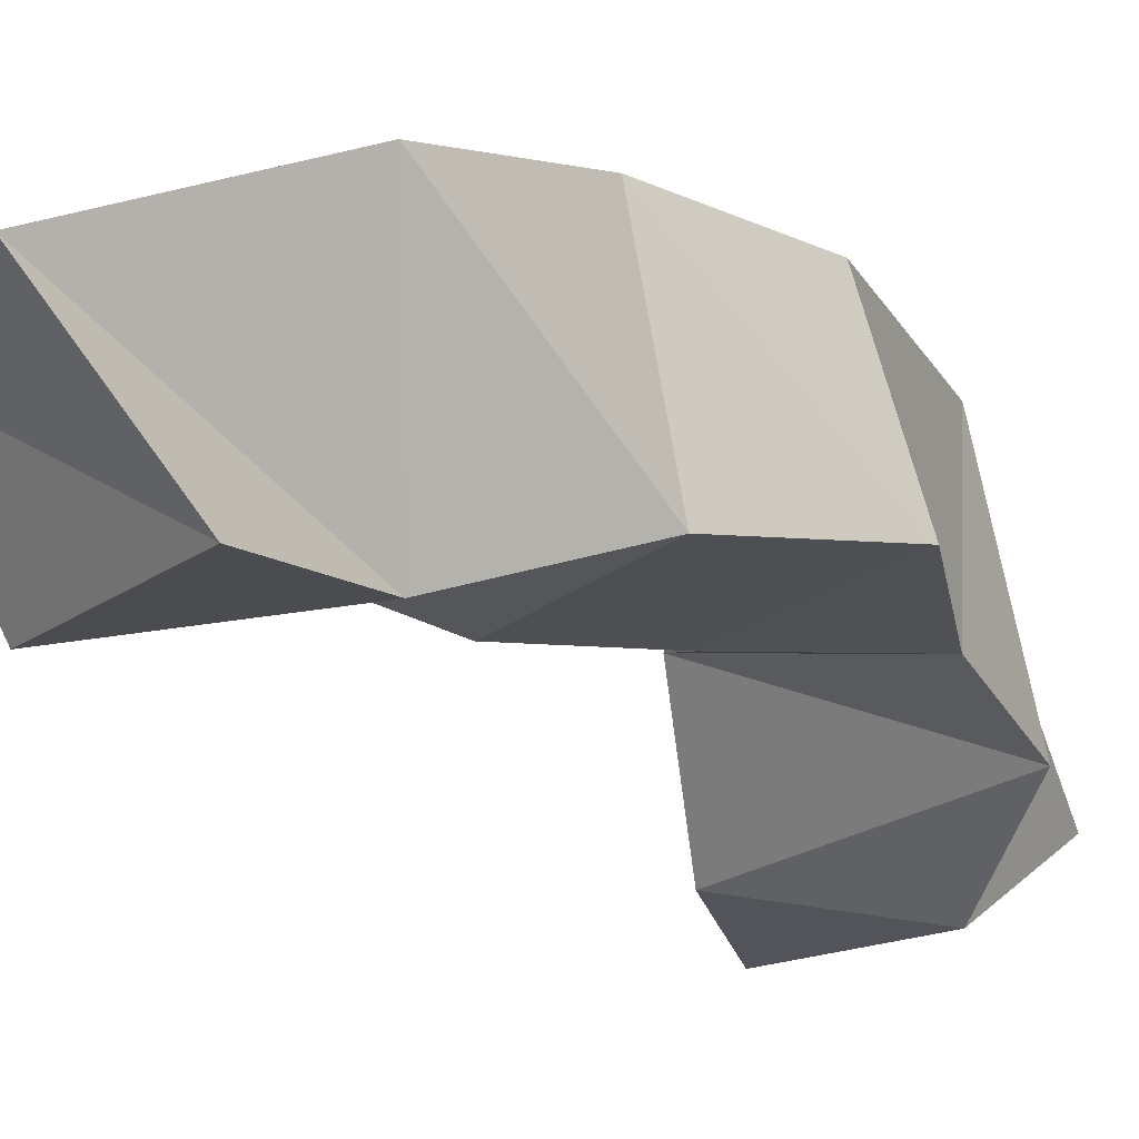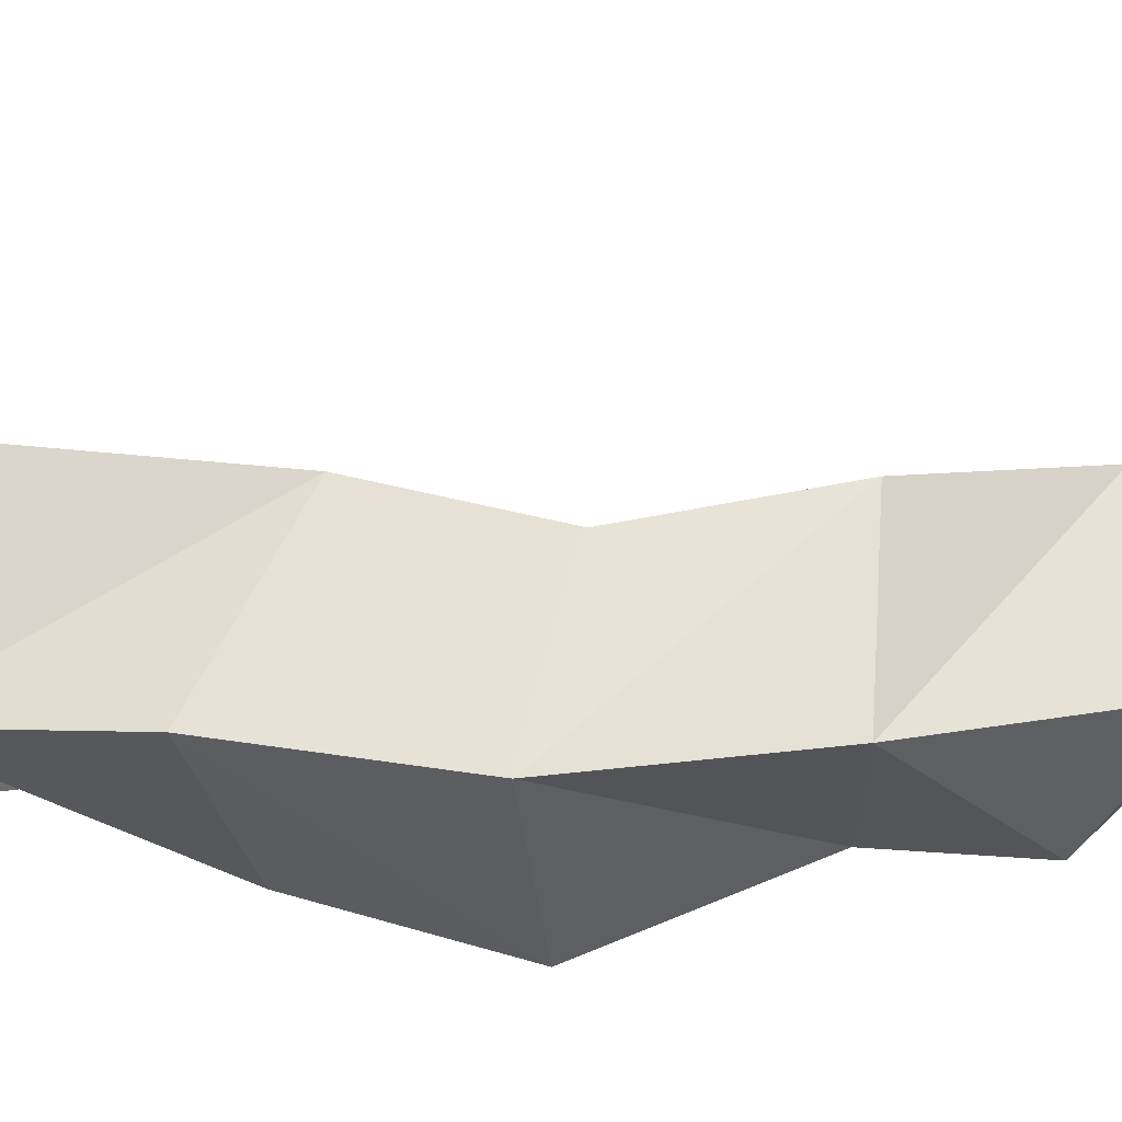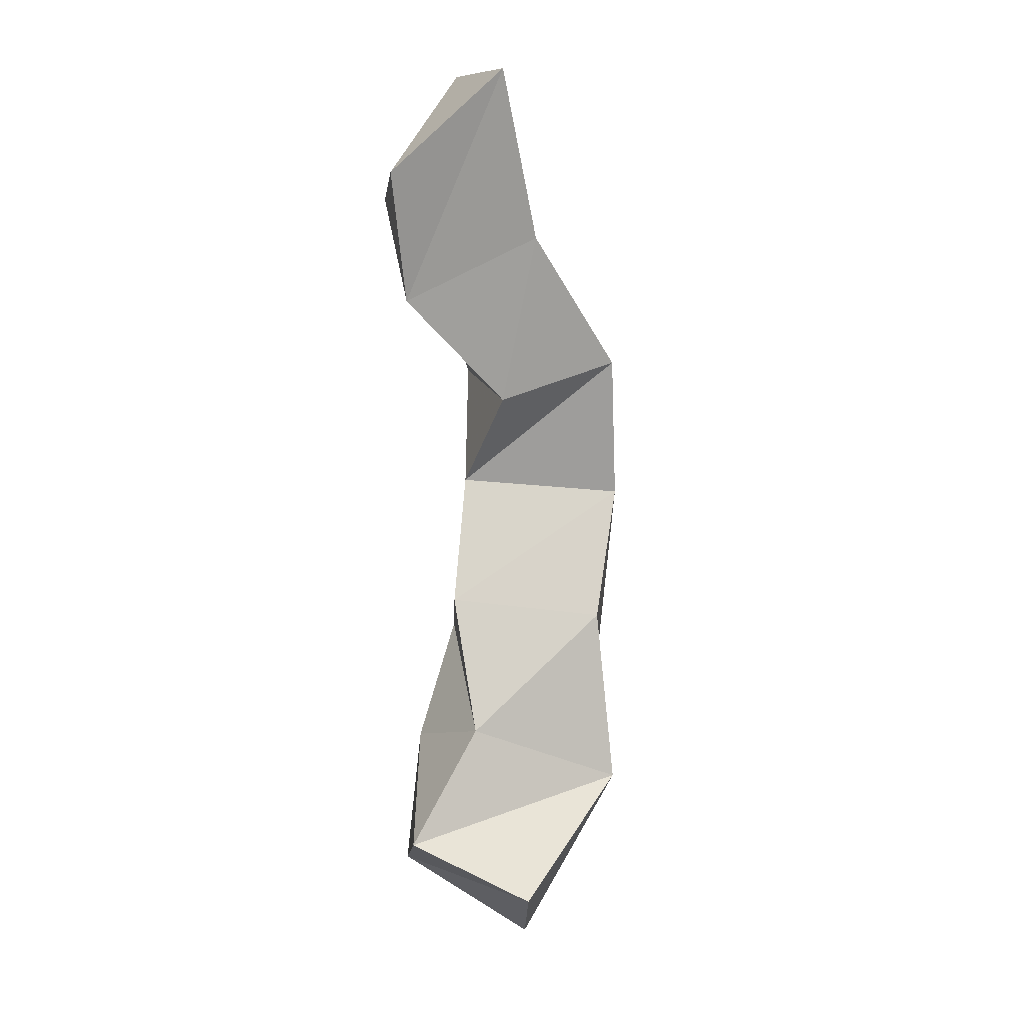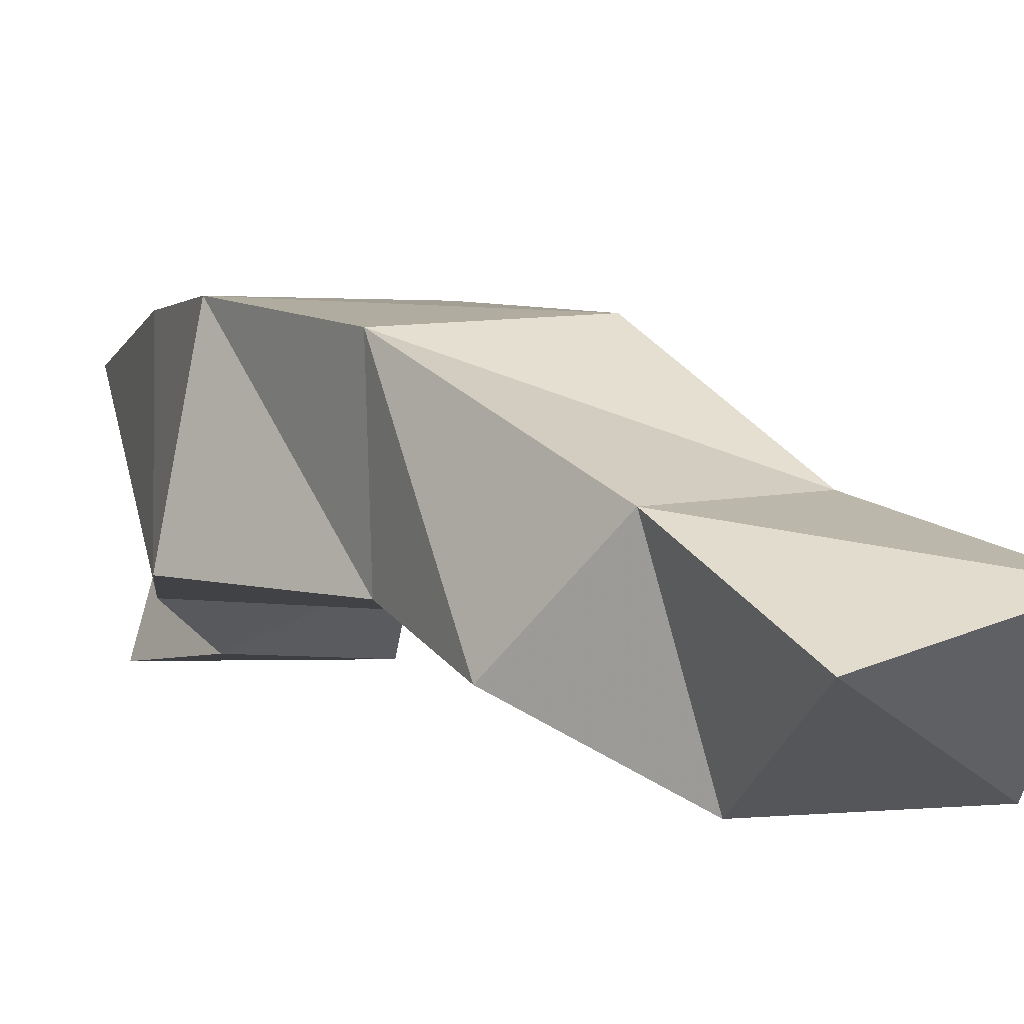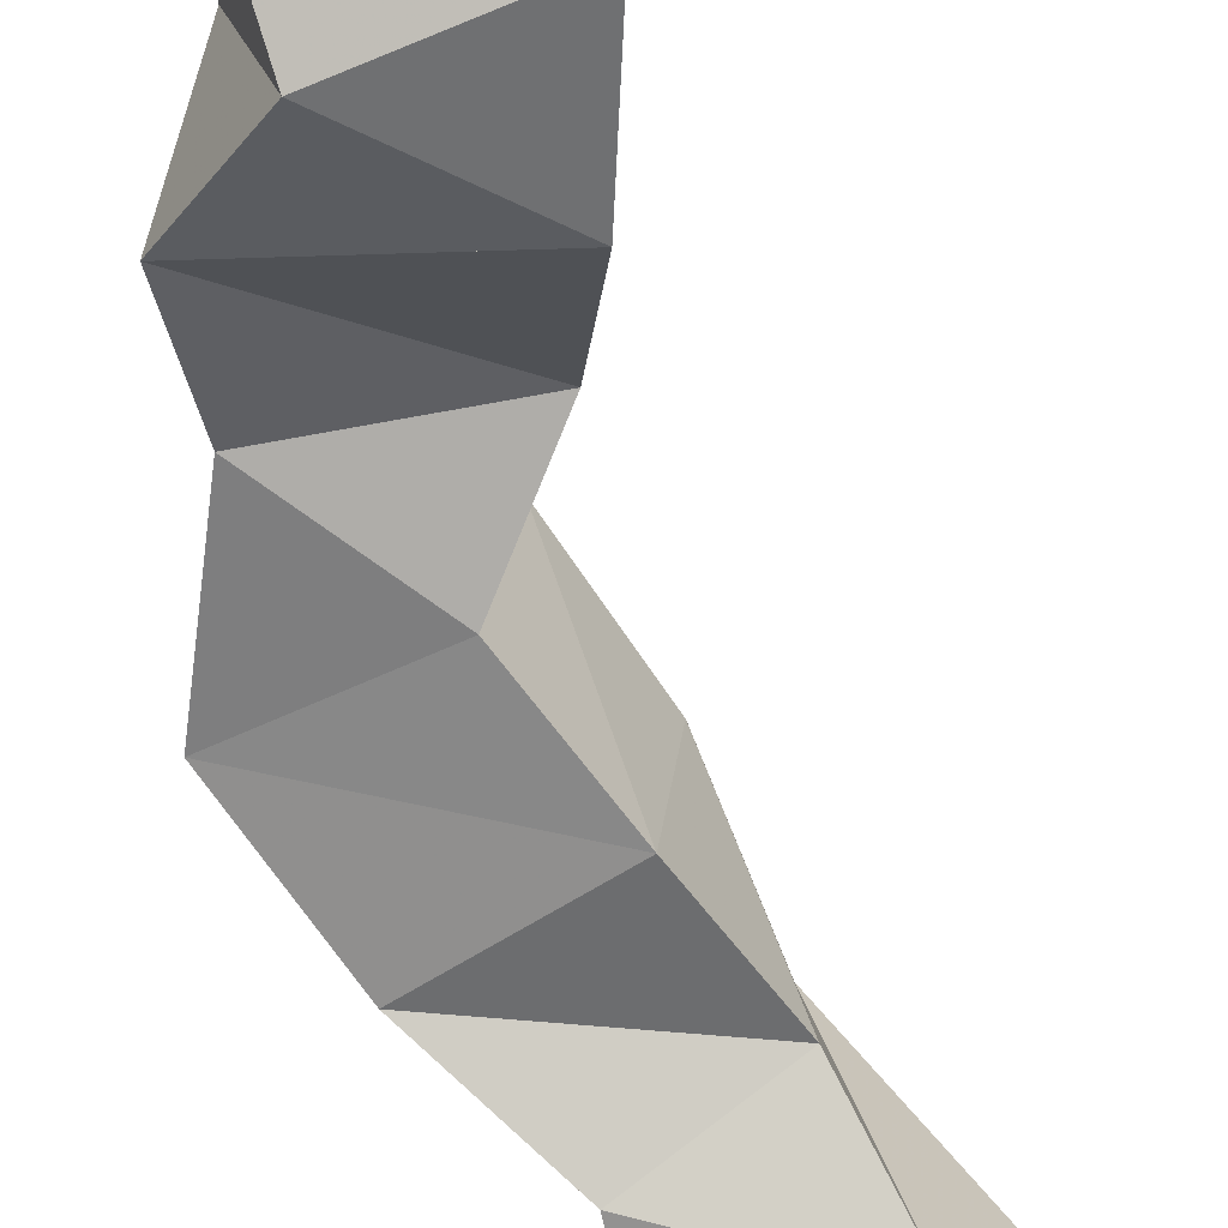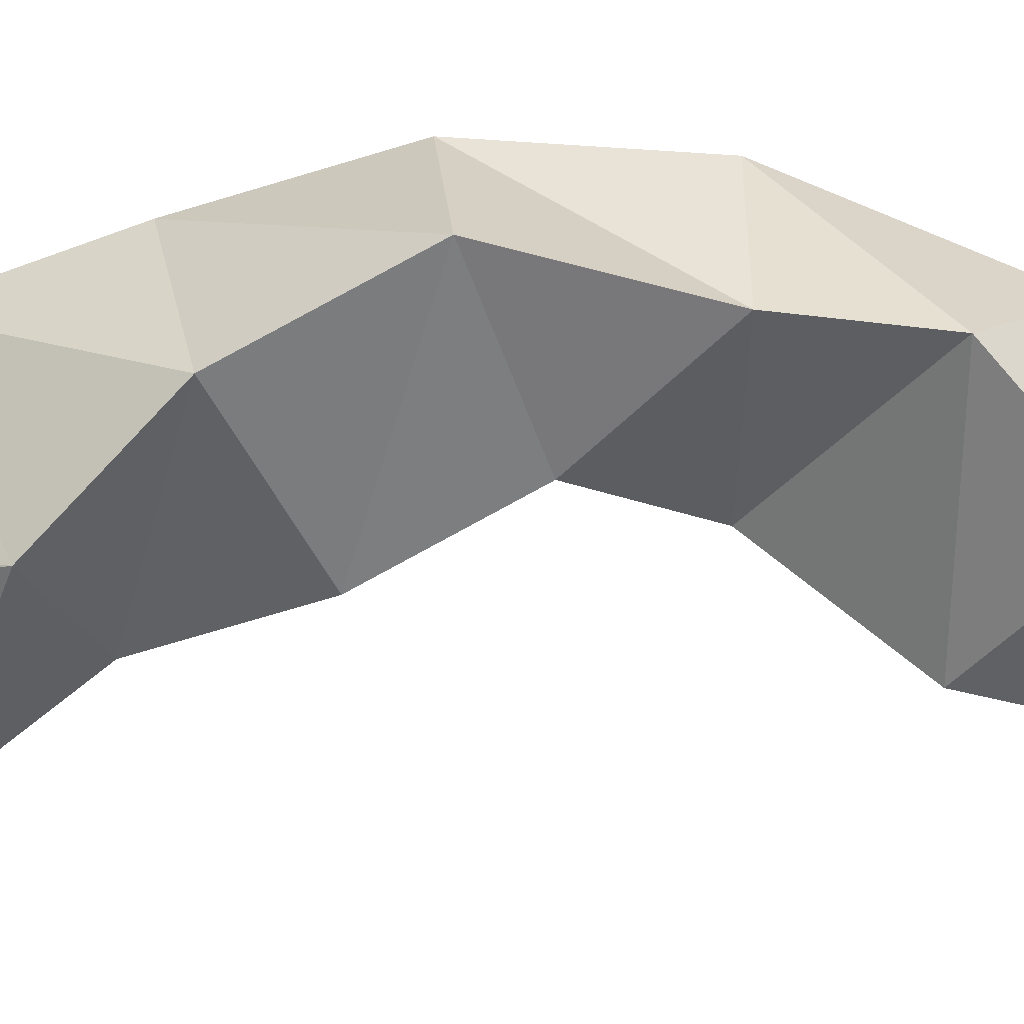
<metadata>
{"format":"obj","ext":"obj","renderer":"f3d","projection":"perspective","resolution":1024,"background":"white","views":[{"elev":-19.0,"azim":-162.7,"up":"+Y"},{"elev":63.2,"azim":-105.2,"up":"+Y"},{"elev":22.4,"azim":83.7,"up":"+Z"},{"elev":4.2,"azim":-40.1,"up":"+Y"},{"elev":-60.5,"azim":0.5,"up":"+Y"},{"elev":-50.7,"azim":-98.2,"up":"+Y"}]}
</metadata>
<code>
v 0.3569 0.1 0.925
v 0.3834 0.141 0.9076
v 0.4027 0.1 0.9587
v 0.4168 0.1382 0.9424
v 0.3476 0.1063 0.9715
v 0.3392 0.1641 0.9429
v 0.3824 0.1236 0.9907
v 0.3805 0.1727 0.9688
v 0.3133 0.1218 0.9991
v 0.3202 0.1762 0.9885
v 0.3568 0.1188 1.03
v 0.3619 0.169 1.023
v 0.2844 0.1308 1.04
v 0.2973 0.1798 1.037
v 0.3303 0.1253 1.064
v 0.3362 0.1788 1.06
v 0.292 0.13 1.093
v 0.2905 0.1752 1.093
v 0.346 0.1372 1.1
v 0.3336 0.1772 1.108
v 0.2843 0.1196 1.129
v 0.2945 0.1488 1.156
v 0.351 0.1045 1.137
v 0.3386 0.1494 1.155
v 0.3071 0.1 1.162
v 0.2923 0.1269 1.201
v 0.3534 0.1001 1.181
v 0.3397 0.1382 1.212
f 1 2 4
f 3 1 4
f 2 6 8
f 4 2 8
f 6 5 7
f 8 6 7
f 5 1 3
f 7 5 3
f 8 7 3
f 4 8 3
f 2 1 5
f 6 2 5
f 5 6 8
f 7 5 8
f 6 10 12
f 8 6 12
f 10 9 11
f 12 10 11
f 9 5 7
f 11 9 7
f 12 11 7
f 8 12 7
f 6 5 9
f 10 6 9
f 9 10 12
f 11 9 12
f 10 14 16
f 12 10 16
f 14 13 15
f 16 14 15
f 13 9 11
f 15 13 11
f 16 15 11
f 12 16 11
f 10 9 13
f 14 10 13
f 13 14 16
f 15 13 16
f 14 18 20
f 16 14 20
f 18 17 19
f 20 18 19
f 17 13 15
f 19 17 15
f 20 19 15
f 16 20 15
f 14 13 17
f 18 14 17
f 17 18 20
f 19 17 20
f 18 22 24
f 20 18 24
f 22 21 23
f 24 22 23
f 21 17 19
f 23 21 19
f 24 23 19
f 20 24 19
f 18 17 21
f 22 18 21
f 21 22 24
f 23 21 24
f 22 26 28
f 24 22 28
f 26 25 27
f 28 26 27
f 25 21 23
f 27 25 23
f 28 27 23
f 24 28 23
f 22 21 25
f 26 22 25

</code>
